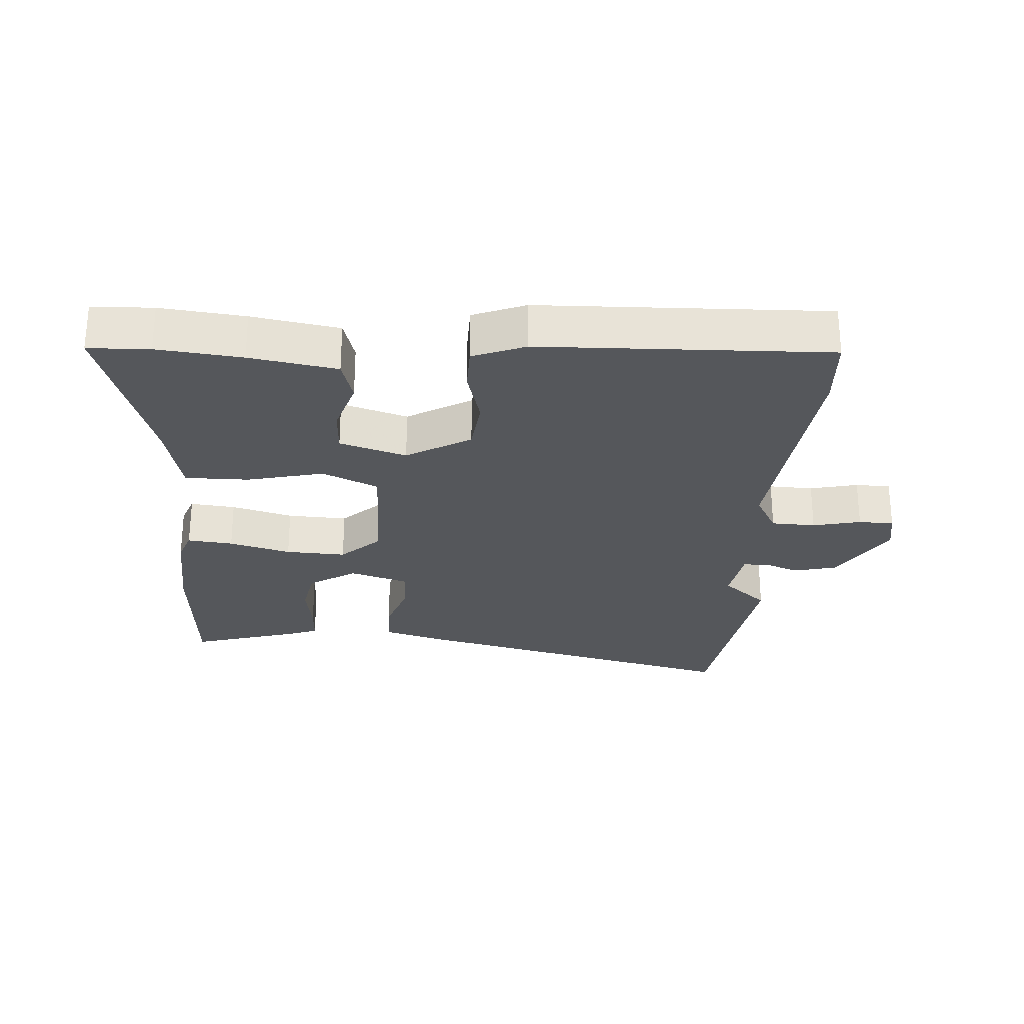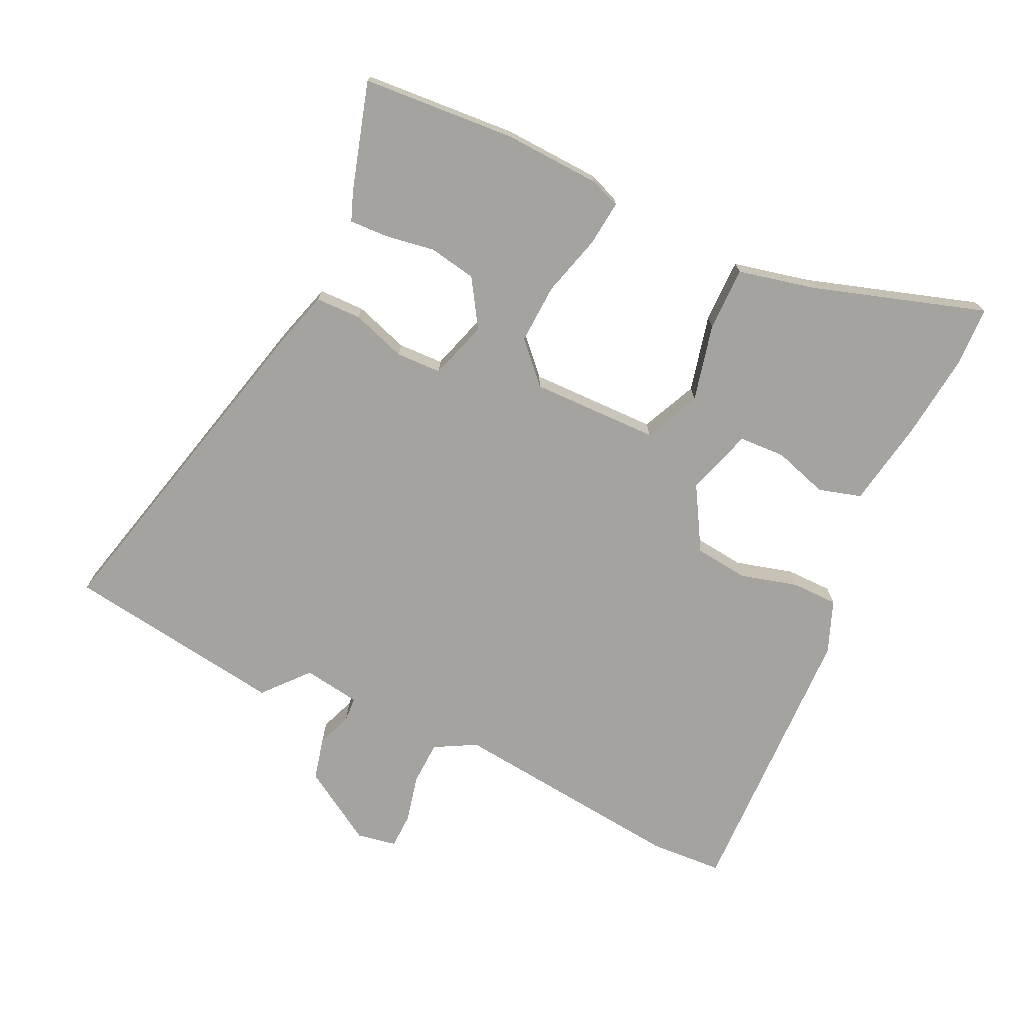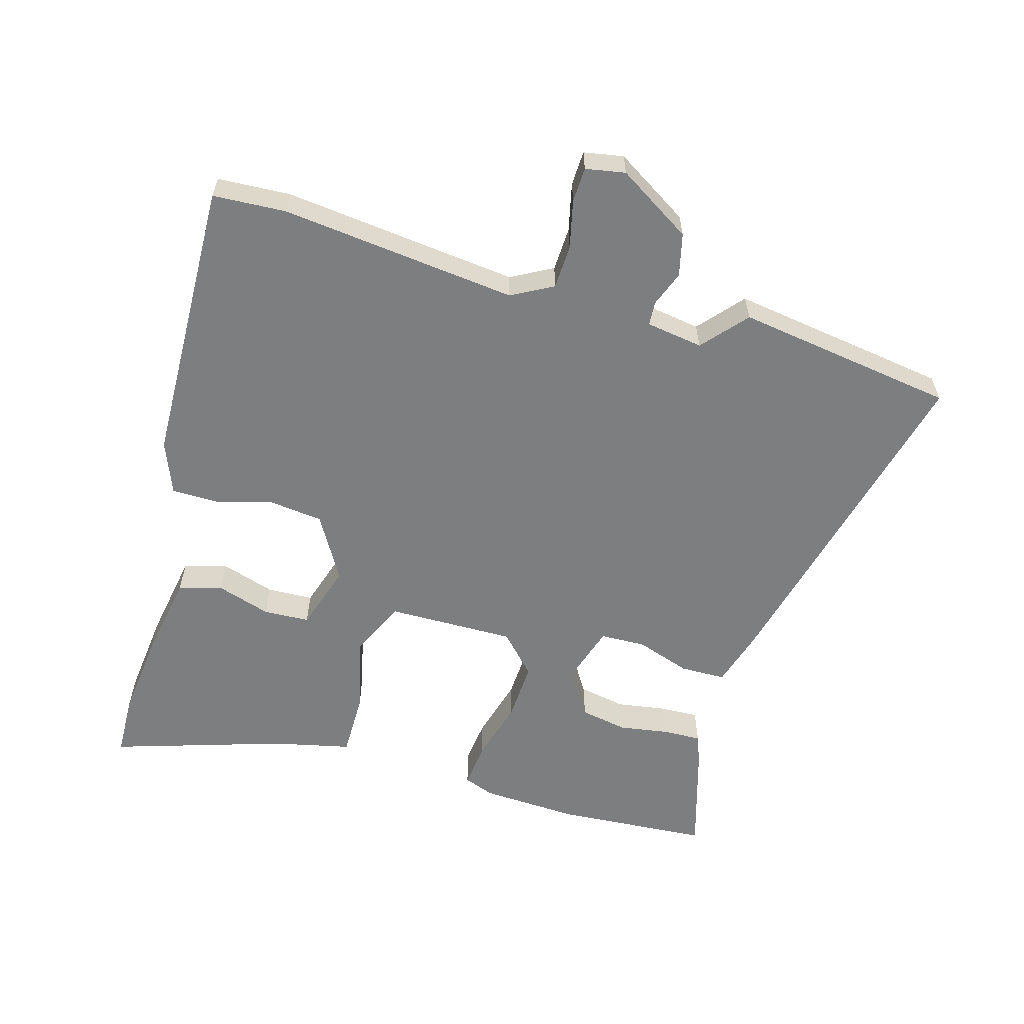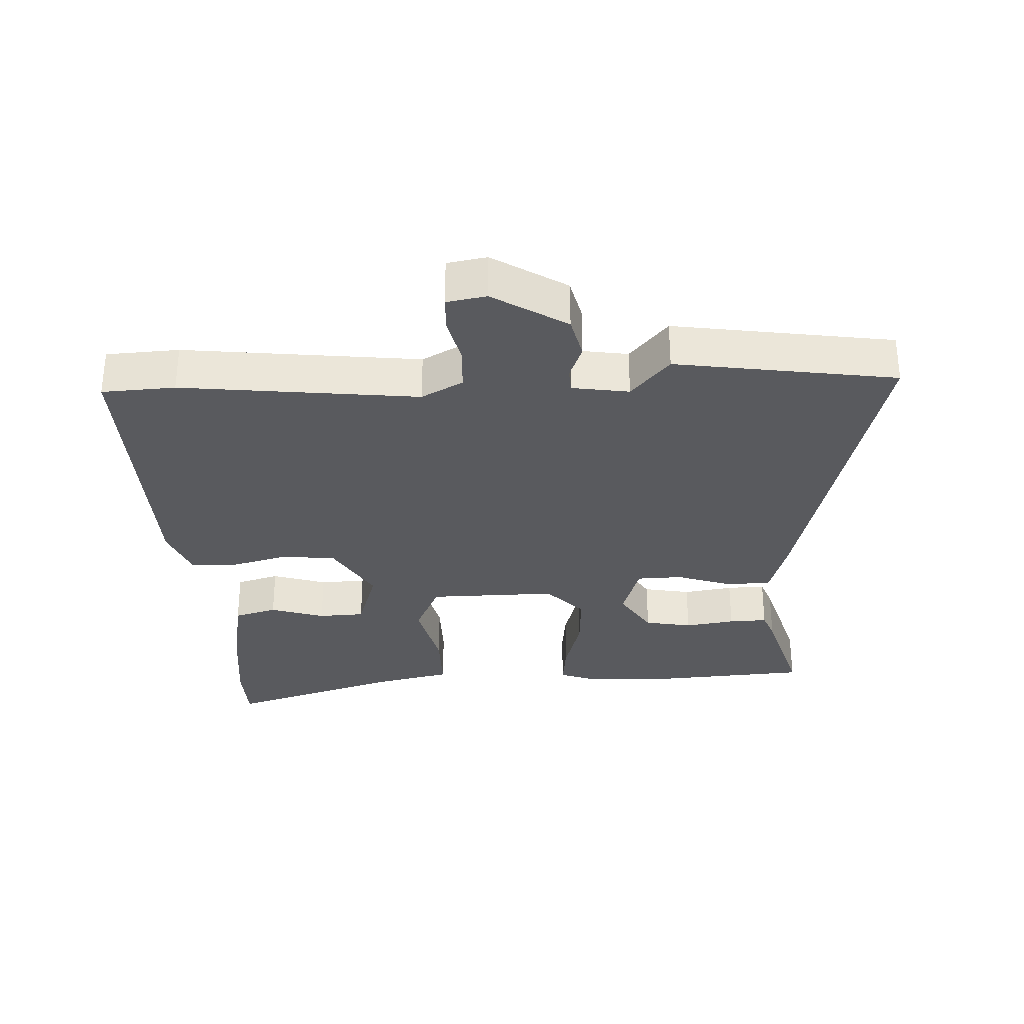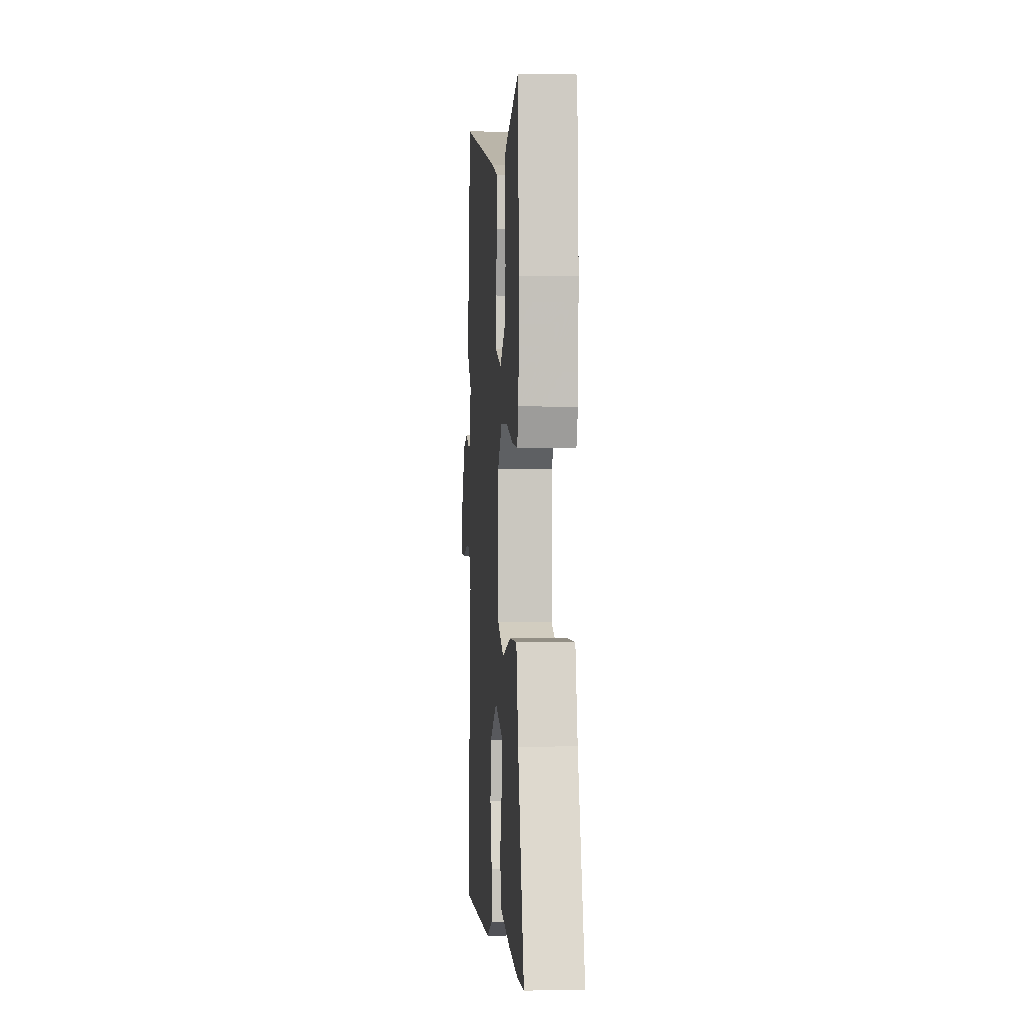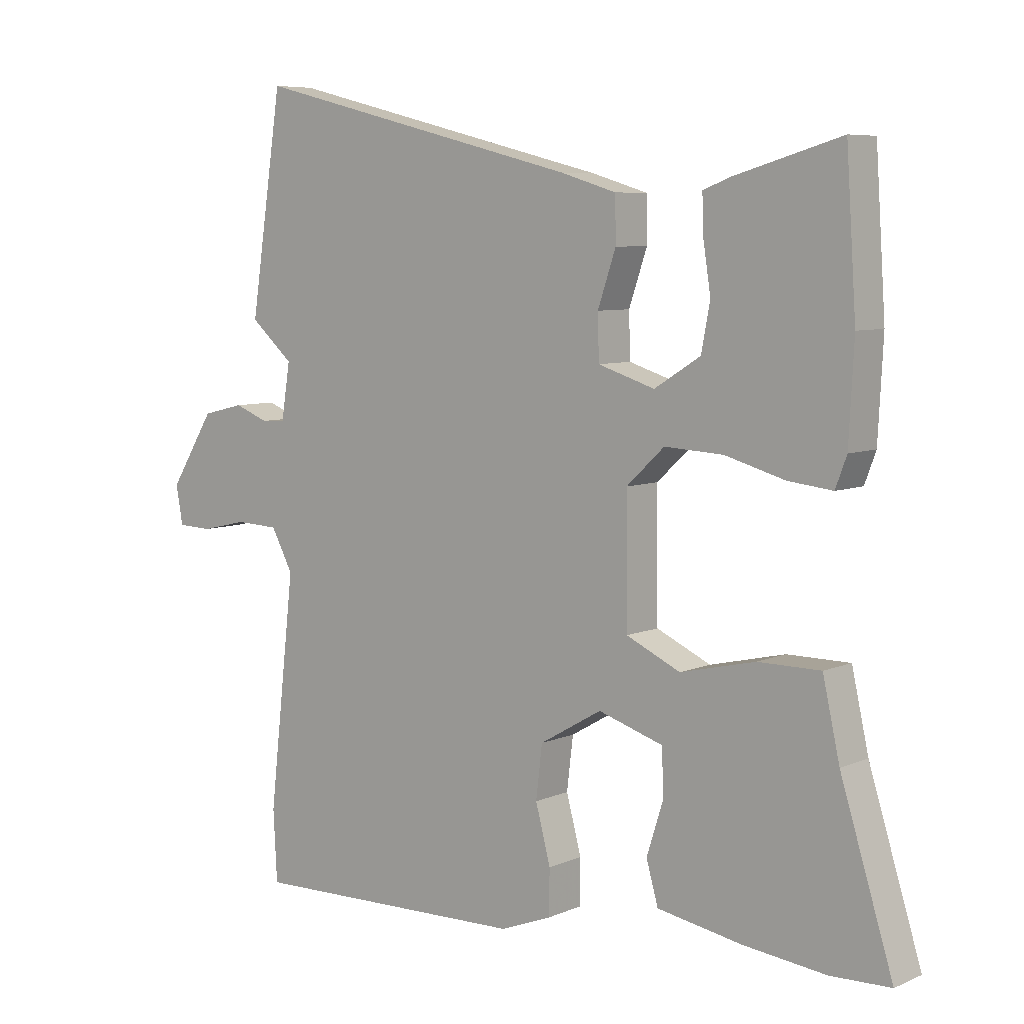
<metadata>
{"format":"obj","ext":"obj","renderer":"f3d","projection":"perspective","resolution":1024,"background":"white","views":[{"elev":-26.9,"azim":176.5,"up":"+Y"},{"elev":-72.9,"azim":65.0,"up":"+Y"},{"elev":-59.3,"azim":-105.9,"up":"+Y"},{"elev":-31.3,"azim":-87.3,"up":"+Y"},{"elev":-0.4,"azim":85.7,"up":"+Z"},{"elev":6.9,"azim":39.2,"up":"+Z"}]}
</metadata>
<code>
v 0.496 0.07 0.561
v 0.512 0.07 0.322
v 0.504 0.07 0.17
v 0.486 0.07 0.122
v 0.415 0.07 0.13
v 0.319 0.07 0.157
v 0.225 0.07 0.162
v 0.164 0.07 0.105
v 0.166 0.07 -0.095
v 0.253 0.07 -0.135
v 0.373 0.07 -0.107
v 0.473 0.07 -0.107
v 0.5 0.07 -0.228
v 0.584 0.07 -0.497
v 0.488 0.07 -0.5
v 0.356 0.07 -0.485
v 0.22 0.07 -0.461
v 0.201 0.07 -0.394
v 0.228 0.07 -0.309
v 0.225 0.07 -0.237
v 0.121 0.07 -0.204
v 0.021 0.07 -0.262
v 0.011 0.07 -0.346
v 0.035 0.07 -0.436
v 0.034 0.07 -0.508
v -0.048 0.07 -0.54
v -0.497 0.07 -0.551
v -0.503 0.07 -0.437
v -0.461 0.07 -0.068
v -0.496 0.07 -0.003
v -0.565 0.07 0
v -0.64 0.07 -0.017
v -0.695 0.07 -0.015
v -0.706 0.07 0.047
v -0.634 0.07 0.162
v -0.567 0.07 0.178
v -0.512 0.07 0.157
v -0.474 0.07 0.159
v -0.46 0.07 0.248
v -0.529 0.07 0.308
v -0.477 0.07 0.652
v 0.053 0.07 0.52
v 0.143 0.07 0.493
v 0.144 0.07 0.422
v 0.115 0.07 0.337
v 0.117 0.07 0.266
v 0.208 0.07 0.237
v 0.282 0.07 0.283
v 0.296 0.07 0.357
v 0.284 0.07 0.435
v 0.282 0.07 0.495
v 0.327 0.07 0.512
v 0.496 0 0.561
v 0.512 0 0.322
v 0.504 0 0.17
v 0.486 0 0.122
v 0.415 0 0.13
v 0.319 0 0.157
v 0.225 0 0.162
v 0.164 0 0.105
v 0.166 0 -0.095
v 0.253 0 -0.135
v 0.373 0 -0.107
v 0.473 0 -0.107
v 0.5 0 -0.228
v 0.584 0 -0.497
v 0.488 0 -0.5
v 0.356 0 -0.485
v 0.22 0 -0.461
v 0.201 0 -0.394
v 0.228 0 -0.309
v 0.225 0 -0.237
v 0.121 0 -0.204
v 0.021 0 -0.262
v 0.011 0 -0.346
v 0.035 0 -0.436
v 0.034 0 -0.508
v -0.048 0 -0.54
v -0.497 0 -0.551
v -0.503 0 -0.437
v -0.461 0 -0.068
v -0.496 0 -0.003
v -0.565 0 0
v -0.64 0 -0.017
v -0.695 0 -0.015
v -0.706 0 0.047
v -0.634 0 0.162
v -0.567 0 0.178
v -0.512 0 0.157
v -0.474 0 0.159
v -0.46 0 0.248
v -0.529 0 0.308
v -0.477 0 0.652
v 0.053 0 0.52
v 0.143 0 0.493
v 0.144 0 0.422
v 0.115 0 0.337
v 0.117 0 0.266
v 0.208 0 0.237
v 0.282 0 0.283
v 0.296 0 0.357
v 0.284 0 0.435
v 0.282 0 0.495
v 0.327 0 0.512
f 3 4 5
f 2 3 5
f 1 2 5
f 52 1 5
f 51 52 5
f 50 51 5
f 49 50 5
f 48 49 5 6
f 47 48 6 7
f 46 47 7 8
f 43 44 45
f 42 43 45
f 41 42 45
f 40 41 45
f 39 40 45
f 38 39 45 46
f 35 36 37
f 34 35 37
f 33 34 37
f 32 33 37
f 31 32 37
f 30 31 37 38
f 46 8 9
f 38 46 9
f 30 38 9
f 29 30 9
f 27 28 29
f 26 27 29
f 25 26 29
f 24 25 29
f 23 24 29
f 17 18 19
f 16 17 19
f 15 16 19
f 14 15 19
f 13 14 19
f 13 19 20
f 12 13 20
f 11 12 20
f 10 11 20
f 9 10 20 21
f 22 23 29
f 9 21 22 29
f 57 56 55
f 57 55 54
f 57 54 53
f 57 53 104
f 57 104 103
f 57 103 102
f 57 102 101
f 58 57 101 100
f 59 58 100 99
f 60 59 99 98
f 97 96 95
f 97 95 94
f 97 94 93
f 97 93 92
f 97 92 91
f 98 97 91 90
f 89 88 87
f 89 87 86
f 89 86 85
f 89 85 84
f 89 84 83
f 90 89 83 82
f 61 60 98
f 61 98 90
f 61 90 82
f 61 82 81
f 81 80 79
f 81 79 78
f 81 78 77
f 81 77 76
f 81 76 75
f 71 70 69
f 71 69 68
f 71 68 67
f 71 67 66
f 71 66 65
f 72 71 65
f 72 65 64
f 72 64 63
f 72 63 62
f 73 72 62 61
f 81 75 74
f 81 74 73 61
f 1 53 54 2
f 2 54 55 3
f 3 55 56 4
f 4 56 57 5
f 5 57 58 6
f 6 58 59 7
f 7 59 60 8
f 8 60 61 9
f 9 61 62 10
f 10 62 63 11
f 11 63 64 12
f 12 64 65 13
f 13 65 66 14
f 14 66 67 15
f 15 67 68 16
f 16 68 69 17
f 17 69 70 18
f 18 70 71 19
f 19 71 72 20
f 20 72 73 21
f 21 73 74 22
f 22 74 75 23
f 23 75 76 24
f 24 76 77 25
f 25 77 78 26
f 26 78 79 27
f 27 79 80 28
f 28 80 81 29
f 29 81 82 30
f 30 82 83 31
f 31 83 84 32
f 32 84 85 33
f 33 85 86 34
f 34 86 87 35
f 35 87 88 36
f 36 88 89 37
f 37 89 90 38
f 38 90 91 39
f 39 91 92 40
f 40 92 93 41
f 41 93 94 42
f 42 94 95 43
f 43 95 96 44
f 44 96 97 45
f 45 97 98 46
f 46 98 99 47
f 47 99 100 48
f 48 100 101 49
f 49 101 102 50
f 50 102 103 51
f 51 103 104 52
f 52 104 53 1

</code>
